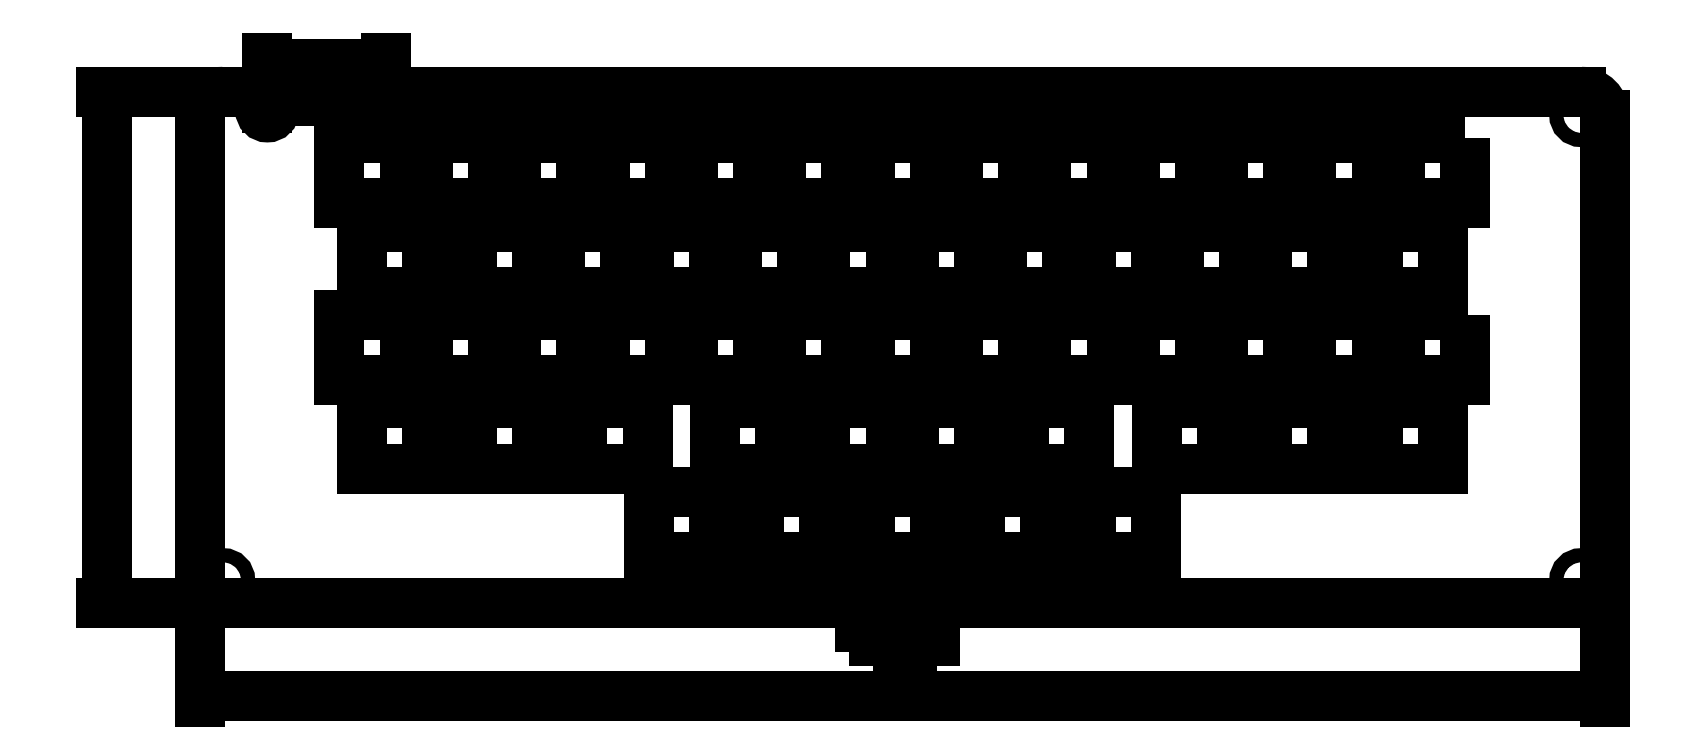
<metadata>
{"format":"dxf","ext":"dxf","renderer":"ezdxf+matplotlib","layout":"modelspace","background":"white","min_lineweight":24,"dpi":150}
</metadata>
<code>
0
SECTION
2
ENTITIES
0
LWPOLYLINE
8
Layer1
90
    5
70
    1
43
0
10
24
20
100
10
10
20
100
10
10
20
86
10
24
20
86
10
24
20
100
0
LWPOLYLINE
8
Layer1
90
    5
70
    1
43
0
10
43
20
100
10
29
20
100
10
29
20
86
10
43
20
86
10
43
20
100
0
LWPOLYLINE
8
Layer1
90
    5
70
    1
43
0
10
62
20
100
10
48
20
100
10
48
20
86
10
62
20
86
10
62
20
100
0
LWPOLYLINE
8
Layer1
90
    5
70
    1
43
0
10
81
20
100
10
67
20
100
10
67
20
86
10
81
20
86
10
81
20
100
0
LWPOLYLINE
8
Layer1
90
    5
70
    1
43
0
10
100
20
100
10
86
20
100
10
86
20
86
10
100
20
86
10
100
20
100
0
LWPOLYLINE
8
Layer1
90
    5
70
    1
43
0
10
119
20
100
10
105
20
100
10
105
20
86
10
119
20
86
10
119
20
100
0
LWPOLYLINE
8
Layer1
90
    5
70
    1
43
0
10
138
20
100
10
124
20
100
10
124
20
86
10
138
20
86
10
138
20
100
0
LWPOLYLINE
8
Layer1
90
    5
70
    1
43
0
10
157
20
100
10
143
20
100
10
143
20
86
10
157
20
86
10
157
20
100
0
LWPOLYLINE
8
Layer1
90
    5
70
    1
43
0
10
176
20
100
10
162
20
100
10
162
20
86
10
176
20
86
10
176
20
100
0
LWPOLYLINE
8
Layer1
90
    5
70
    1
43
0
10
195
20
100
10
181
20
100
10
181
20
86
10
195
20
86
10
195
20
100
0
LWPOLYLINE
8
Layer1
90
    5
70
    1
43
0
10
214
20
100
10
200
20
100
10
200
20
86
10
214
20
86
10
214
20
100
0
LWPOLYLINE
8
Layer1
90
    5
70
    1
43
0
10
233
20
100
10
219
20
100
10
219
20
86
10
233
20
86
10
233
20
100
0
LWPOLYLINE
8
Layer1
90
    5
70
    1
43
0
10
252
20
100
10
238
20
100
10
238
20
86
10
252
20
86
10
252
20
100
0
LWPOLYLINE
8
Layer1
90
    5
70
    1
43
0
10
28.75
20
81
10
14.75
20
81
10
14.75
20
67
10
28.75
20
67
10
28.75
20
81
0
LWPOLYLINE
8
Layer1
90
    5
70
    1
43
0
10
52.5
20
81
10
38.5
20
81
10
38.5
20
67
10
52.5
20
67
10
52.5
20
81
0
LWPOLYLINE
8
Layer1
90
    5
70
    1
43
0
10
71.5
20
81
10
57.5
20
81
10
57.5
20
67
10
71.5
20
67
10
71.5
20
81
0
LWPOLYLINE
8
Layer1
90
    5
70
    1
43
0
10
90.5
20
81
10
76.5
20
81
10
76.5
20
67
10
90.5
20
67
10
90.5
20
81
0
LWPOLYLINE
8
Layer1
90
    5
70
    1
43
0
10
109.5
20
81
10
95.5
20
81
10
95.5
20
67
10
109.5
20
67
10
109.5
20
81
0
LWPOLYLINE
8
Layer1
90
    5
70
    1
43
0
10
166.5
20
81
10
152.5
20
81
10
152.5
20
67
10
166.5
20
67
10
166.5
20
81
0
LWPOLYLINE
8
Layer1
90
    5
70
    1
43
0
10
185.5
20
81
10
171.5
20
81
10
171.5
20
67
10
185.5
20
67
10
185.5
20
81
0
LWPOLYLINE
8
Layer1
90
    5
70
    1
43
0
10
204.5
20
81
10
190.5
20
81
10
190.5
20
67
10
204.5
20
67
10
204.5
20
81
0
LWPOLYLINE
8
Layer1
90
    5
70
    1
43
0
10
223.5
20
81
10
209.5
20
81
10
209.5
20
67
10
223.5
20
67
10
223.5
20
81
0
LWPOLYLINE
8
Layer1
90
    5
70
    1
43
0
10
247.2
20
81
10
233.2
20
81
10
233.2
20
67
10
247.2
20
67
10
247.2
20
81
0
LWPOLYLINE
8
Layer1
90
    5
70
    1
43
0
10
24
20
62
10
10
20
62
10
10
20
48
10
24
20
48
10
24
20
62
0
LWPOLYLINE
8
Layer1
90
    5
70
    1
43
0
10
43
20
62
10
29
20
62
10
29
20
48
10
43
20
48
10
43
20
62
0
LWPOLYLINE
8
Layer1
90
    5
70
    1
43
0
10
62
20
62
10
48
20
62
10
48
20
48
10
62
20
48
10
62
20
62
0
LWPOLYLINE
8
Layer1
90
    5
70
    1
43
0
10
81
20
62
10
67
20
62
10
67
20
48
10
81
20
48
10
81
20
62
0
LWPOLYLINE
8
Layer1
90
    5
70
    1
43
0
10
100
20
62
10
86
20
62
10
86
20
48
10
100
20
48
10
100
20
62
0
LWPOLYLINE
8
Layer1
90
    5
70
    1
43
0
10
119
20
62
10
105
20
62
10
105
20
48
10
119
20
48
10
119
20
62
0
LWPOLYLINE
8
Layer1
90
    5
70
    1
43
0
10
157
20
62
10
143
20
62
10
143
20
48
10
157
20
48
10
157
20
62
0
LWPOLYLINE
8
Layer1
90
    5
70
    1
43
0
10
176
20
62
10
162
20
62
10
162
20
48
10
176
20
48
10
176
20
62
0
LWPOLYLINE
8
Layer1
90
    5
70
    1
43
0
10
195
20
62
10
181
20
62
10
181
20
48
10
195
20
48
10
195
20
62
0
LWPOLYLINE
8
Layer1
90
    5
70
    1
43
0
10
214
20
62
10
200
20
62
10
200
20
48
10
214
20
48
10
214
20
62
0
LWPOLYLINE
8
Layer1
90
    5
70
    1
43
0
10
233
20
62
10
219
20
62
10
219
20
48
10
233
20
48
10
233
20
62
0
LWPOLYLINE
8
Layer1
90
    5
70
    1
43
0
10
252
20
62
10
238
20
62
10
238
20
48
10
252
20
48
10
252
20
62
0
LWPOLYLINE
8
Layer1
90
    5
70
    1
43
0
10
28.75
20
43
10
14.75
20
43
10
14.75
20
29
10
28.75
20
29
10
28.75
20
43
0
LWPOLYLINE
8
Layer1
90
    5
70
    1
43
0
10
52.5
20
43
10
38.5
20
43
10
38.5
20
29
10
52.5
20
29
10
52.5
20
43
0
LWPOLYLINE
8
Layer1
90
    5
70
    1
43
0
10
76.25
20
43
10
62.25
20
43
10
62.25
20
29
10
76.25
20
29
10
76.25
20
43
0
LWPOLYLINE
8
Layer1
90
    5
70
    1
43
0
10
104.8
20
43
10
90.75
20
43
10
90.75
20
29
10
104.8
20
29
10
104.8
20
43
0
LWPOLYLINE
8
Layer1
90
    5
70
    1
43
0
10
128.5
20
43
10
114.5
20
43
10
114.5
20
29
10
128.5
20
29
10
128.5
20
43
0
LWPOLYLINE
8
Layer1
90
    5
70
    1
43
0
10
147.5
20
43
10
133.5
20
43
10
133.5
20
29
10
147.5
20
29
10
147.5
20
43
0
LWPOLYLINE
8
Layer1
90
    5
70
    1
43
0
10
171.2
20
43
10
157.2
20
43
10
157.2
20
29
10
171.2
20
29
10
171.2
20
43
0
LWPOLYLINE
8
Layer1
90
    5
70
    1
43
0
10
199.8
20
43
10
185.8
20
43
10
185.8
20
29
10
199.8
20
29
10
199.8
20
43
0
LWPOLYLINE
8
Layer1
90
    5
70
    1
43
0
10
223.5
20
43
10
209.5
20
43
10
209.5
20
29
10
223.5
20
29
10
223.5
20
43
0
LWPOLYLINE
8
Layer1
90
    5
70
    1
43
0
10
247.2
20
43
10
233.2
20
43
10
233.2
20
29
10
247.2
20
29
10
247.2
20
43
0
LWPOLYLINE
8
Layer1
90
    5
70
    1
43
0
10
90.5
20
24
10
76.5
20
24
10
76.5
20
10
10
90.5
20
10
10
90.5
20
24
0
LWPOLYLINE
8
Layer1
90
    5
70
    1
43
0
10
114.2
20
24
10
100.2
20
24
10
100.2
20
10
10
114.2
20
10
10
114.2
20
24
0
LWPOLYLINE
8
Layer1
90
    5
70
    1
43
0
10
138
20
24
10
124
20
24
10
124
20
10
10
138
20
10
10
138
20
24
0
LWPOLYLINE
8
Layer1
90
    5
70
    1
43
0
10
161.8
20
24
10
147.8
20
24
10
147.8
20
10
10
161.8
20
10
10
161.8
20
24
0
LWPOLYLINE
8
Layer1
90
    5
70
    1
43
0
10
185.5
20
24
10
171.5
20
24
10
171.5
20
10
10
185.5
20
10
10
185.5
20
24
0
ARC
8
0
10
-15
20
105
40
5
50
90
51
180
0
ARC
8
0
10
-15
20
5
40
5
50
180
51
270
0
LINE
8
0
10
277
20
0
11
-15
21
0
0
ARC
8
0
10
277
20
5
40
5
50
270
51
0
0
LINE
8
0
10
282
20
105
11
282
21
5
0
ARC
8
0
10
277
20
105
40
5
50
0
51
90
0
DIMENSION
8
0
2
*D1
10
-20
20
-20
30
0
11
131
21
-18.12
31
0
70
   32
71
    5
72
    0
3
Standard
53
0
210
0
220
0
230
1
13
282
23
21
33
0
14
-20
24
21
34
0
0
CIRCLE
8
0
10
-15
20
5
40
1.5
0
CIRCLE
8
0
10
277
20
5
40
1.5
0
CIRCLE
8
0
10
277
20
105
40
1.5
0
DIMENSION
8
0
2
*D2
10
130
20
-8
30
0
11
131.5
21
-6.125
31
0
70
   32
71
    5
3
Standard
53
0
210
0
220
0
230
1
13
133
23
7
33
0
14
130
24
7
34
0
0
DIMENSION
8
0
2
*D3
10
122
20
9.797e-16
30
0
11
120.1
21
2
31
0
70
   32
71
    5
3
Standard
53
0
210
0
220
0
230
1
13
130
23
4
33
0
14
130
24
-0
34
0
50
90
0
CIRCLE
8
0
10
131.5
20
4
40
1.5
0
LINE
8
0
10
-20
20
105
11
-20
21
5
0
CIRCLE
8
0
10
131.5
20
105.5
40
1.5
0
CIRCLE
8
0
10
-5.5
20
106
40
1.5
0
CIRCLE
8
0
10
20
20
106
40
1.5
0
DIMENSION
8
0
2
*D4
10
20
20
116
30
0
11
7.25
21
117.9
31
0
70
   32
71
    5
3
Standard
53
0
210
0
220
0
230
1
13
-5.5
23
106
33
0
14
20
24
106
34
0
0
LINE
8
0
10
-1.25
20
108
11
15.75
21
108
0
LINE
8
0
10
17.75
20
110
11
277
21
110
0
ARC
8
0
10
17.75
20
108
40
2
50
90
51
180
0
ARC
8
0
10
-3.25
20
108
40
2
50
0
51
90
0
LINE
8
0
10
-3.25
20
110
11
-15.05
21
110
0
LINE
8
0
10
131
20
0
11
141
21
0
0
LINE
8
Layer1
10
128.5
20
81
11
114.5
21
81
0
LINE
8
Layer1
10
114.5
20
81
11
114.5
21
67
0
LINE
8
Layer1
10
114.5
20
67
11
127.9
21
67
0
LINE
8
Layer1
10
128.5
20
68.2
11
128.5
21
81
0
LINE
8
Layer1
10
134.1
20
67
11
147.5
21
67
0
LINE
8
Layer1
10
147.5
20
67
11
147.5
21
81
0
LINE
8
Layer1
10
147.5
20
81
11
133.5
21
81
0
LINE
8
Layer1
10
133.5
20
81
11
133.5
21
68.2
0
LINE
8
0
10
127.9
20
62
11
127.9
21
67
0
LINE
8
0
10
128.5
20
68.2
11
133.5
21
68.2
0
LINE
8
0
10
134.1
20
62
11
134.1
21
67
0
LINE
8
Layer1
10
124
20
48
11
138
21
48
0
LINE
8
Layer1
10
138
20
48
11
138
21
62
0
LINE
8
Layer1
10
138
20
62
11
134.1
21
62
0
LINE
8
Layer1
10
127.9
20
62
11
124
21
62
0
LINE
8
Layer1
10
124
20
62
11
124
21
48
0
DIMENSION
8
Layer1
2
*D5
10
-40
20
110
30
0
11
-41.88
21
55
31
0
70
   32
71
    5
72
    0
3
Standard
53
0
210
0
220
0
230
1
13
-10
23
0
33
0
14
-10
24
110
34
0
50
90
0
ENDSEC
0
EOF

</code>
